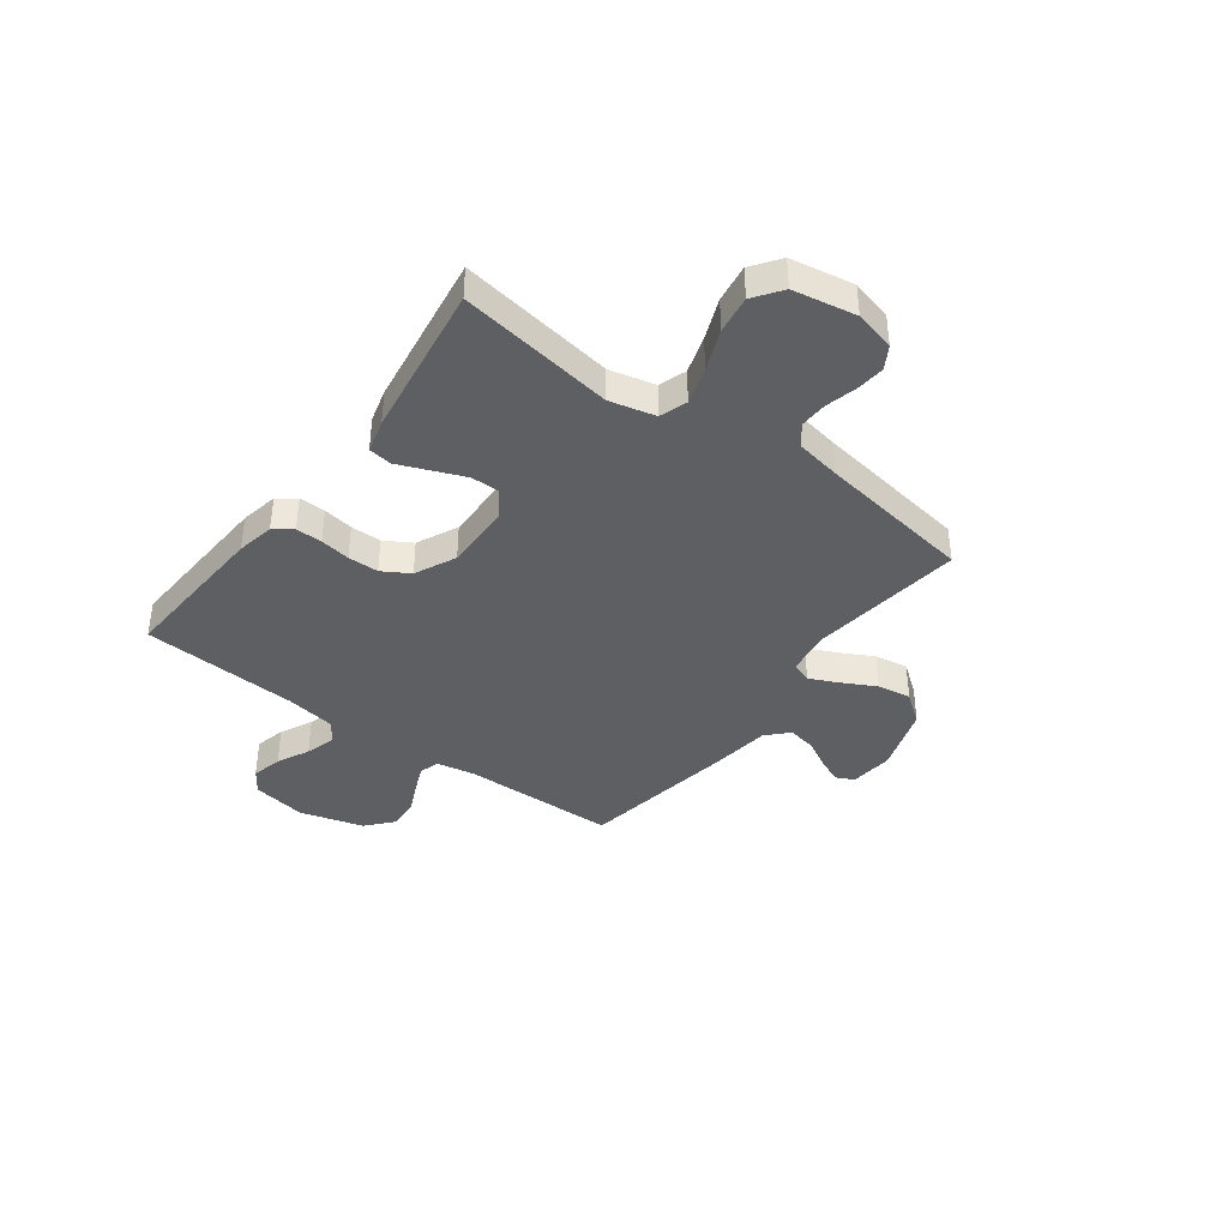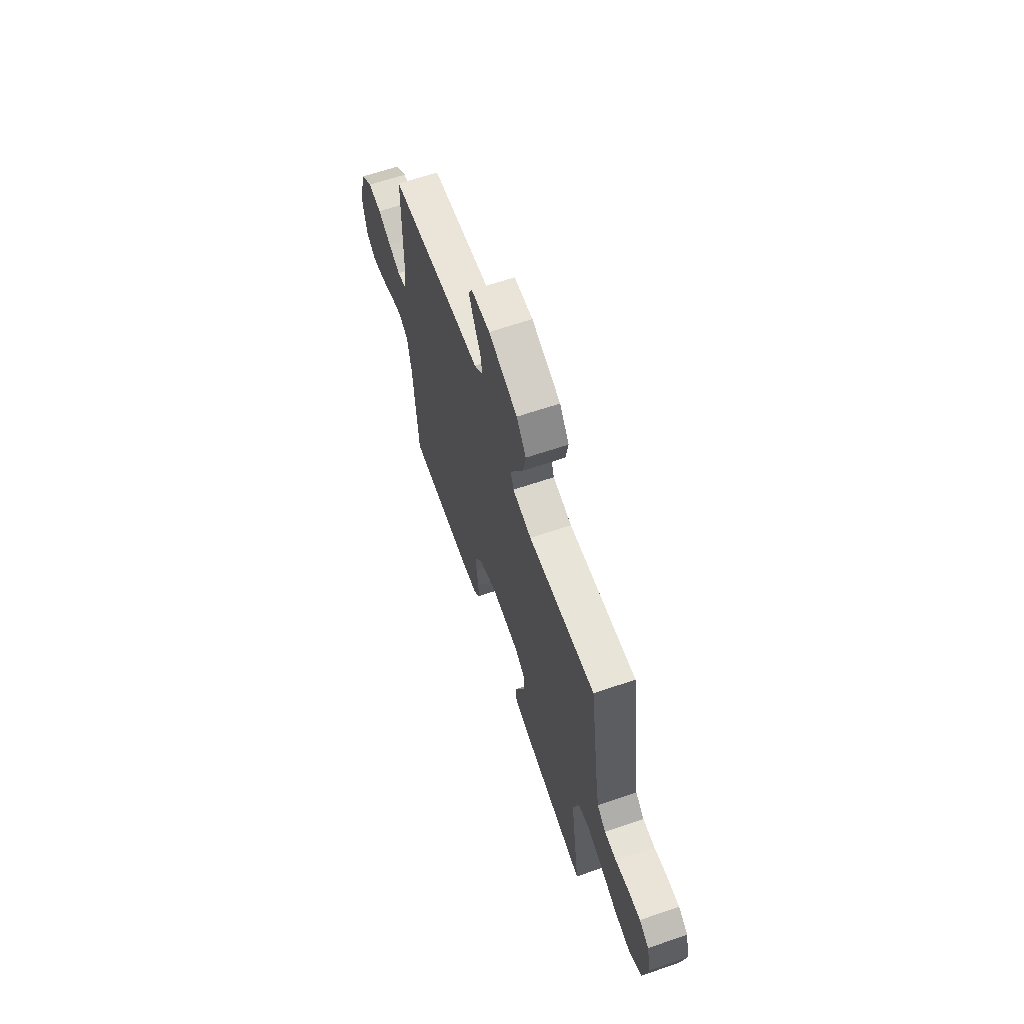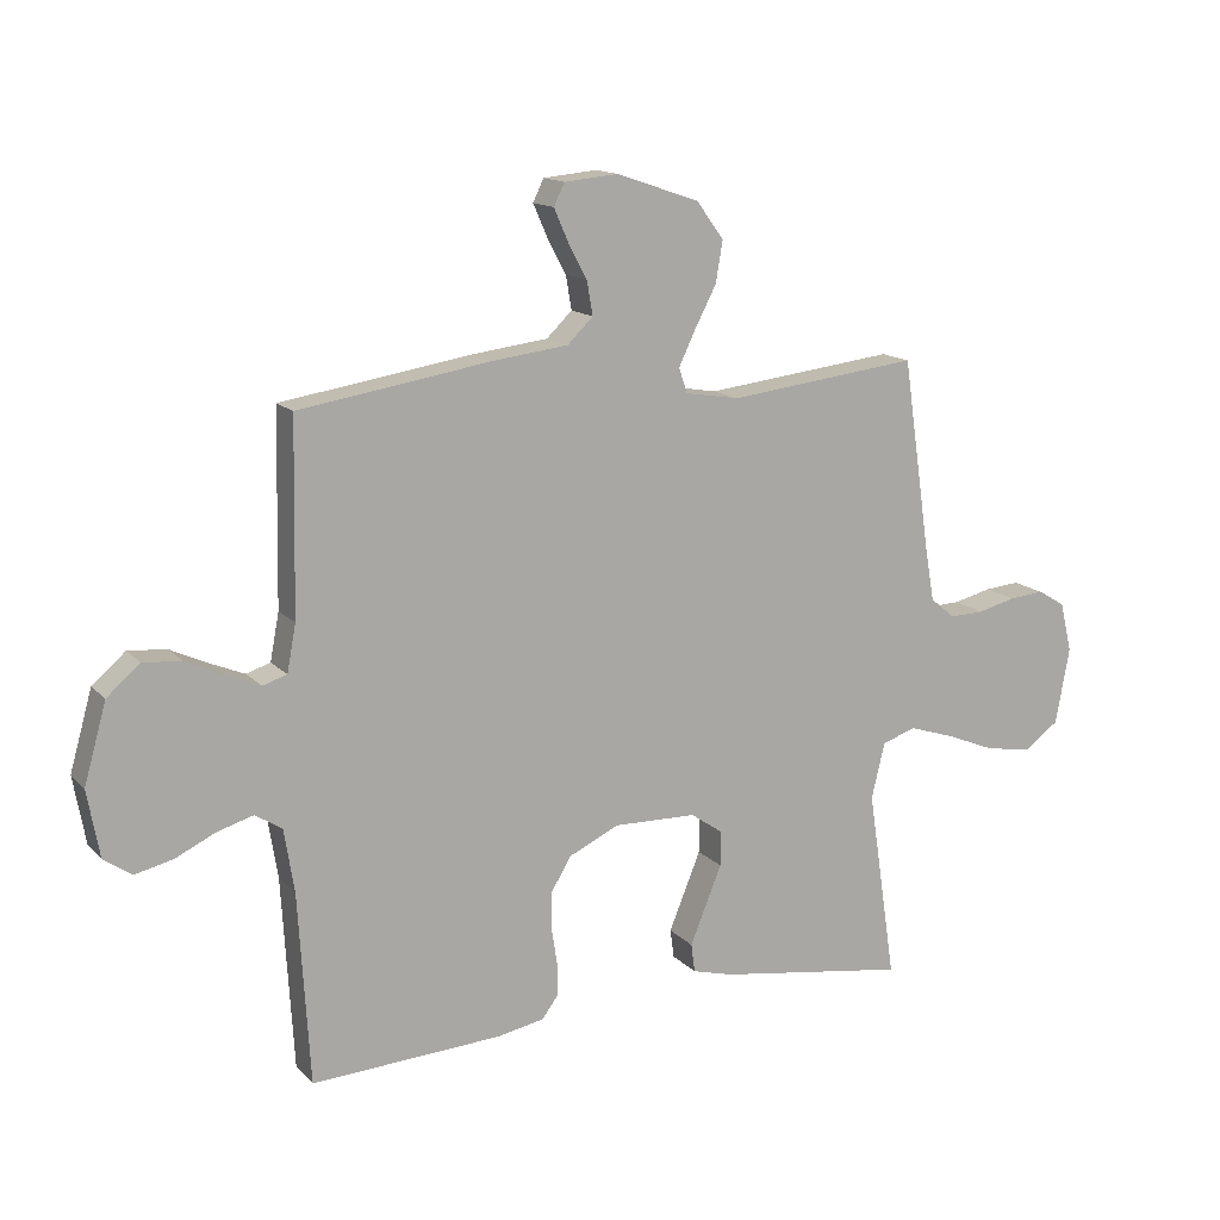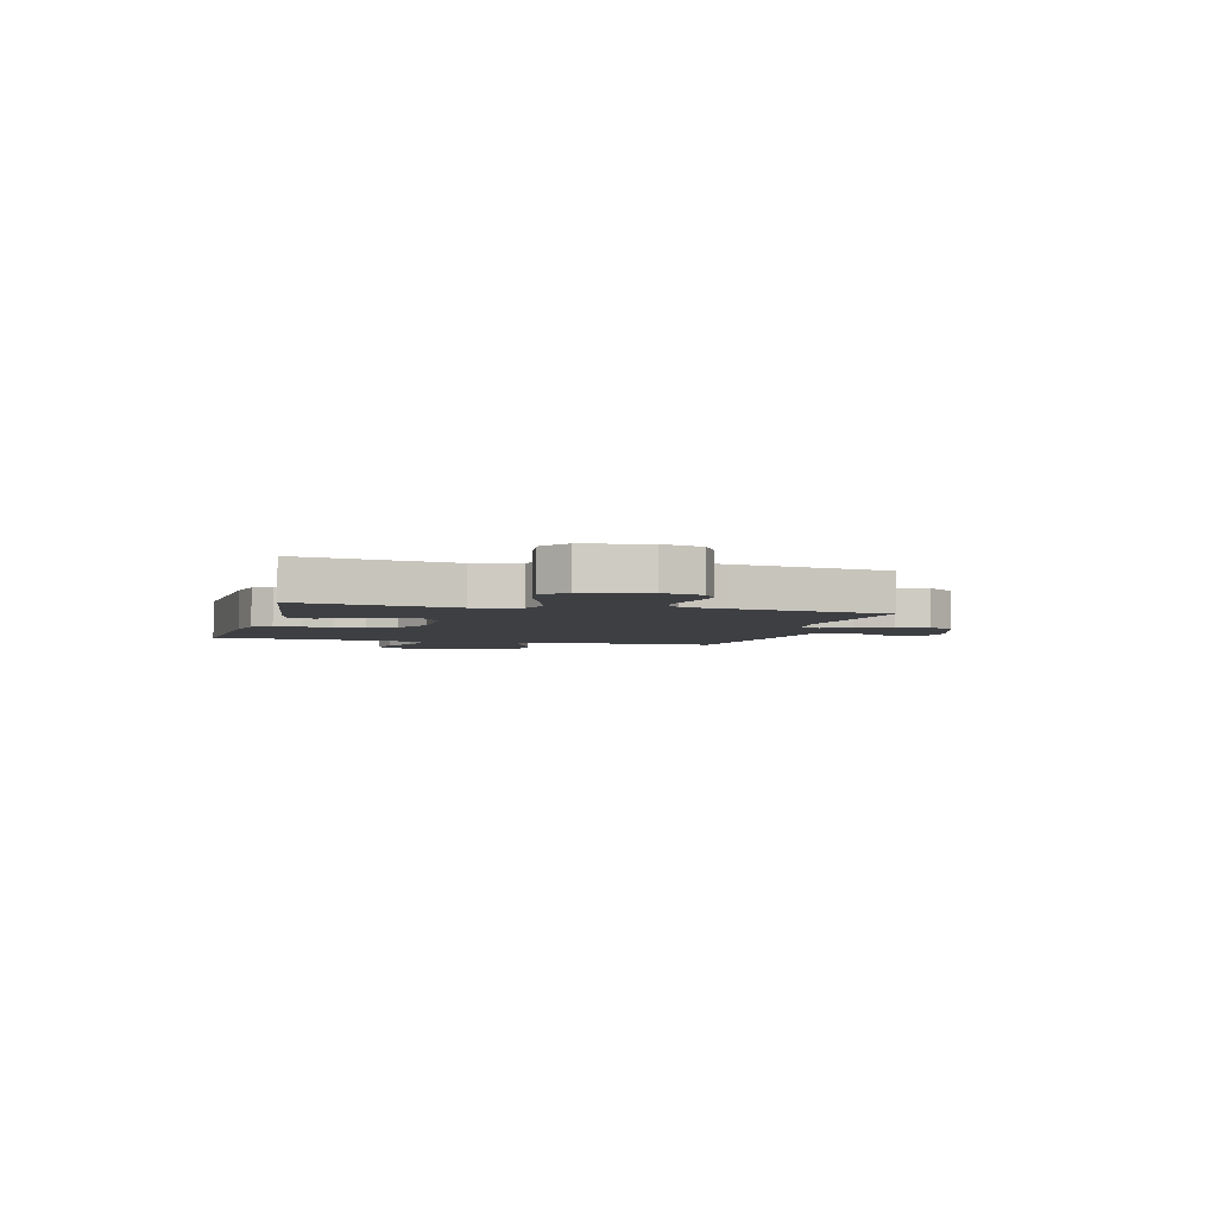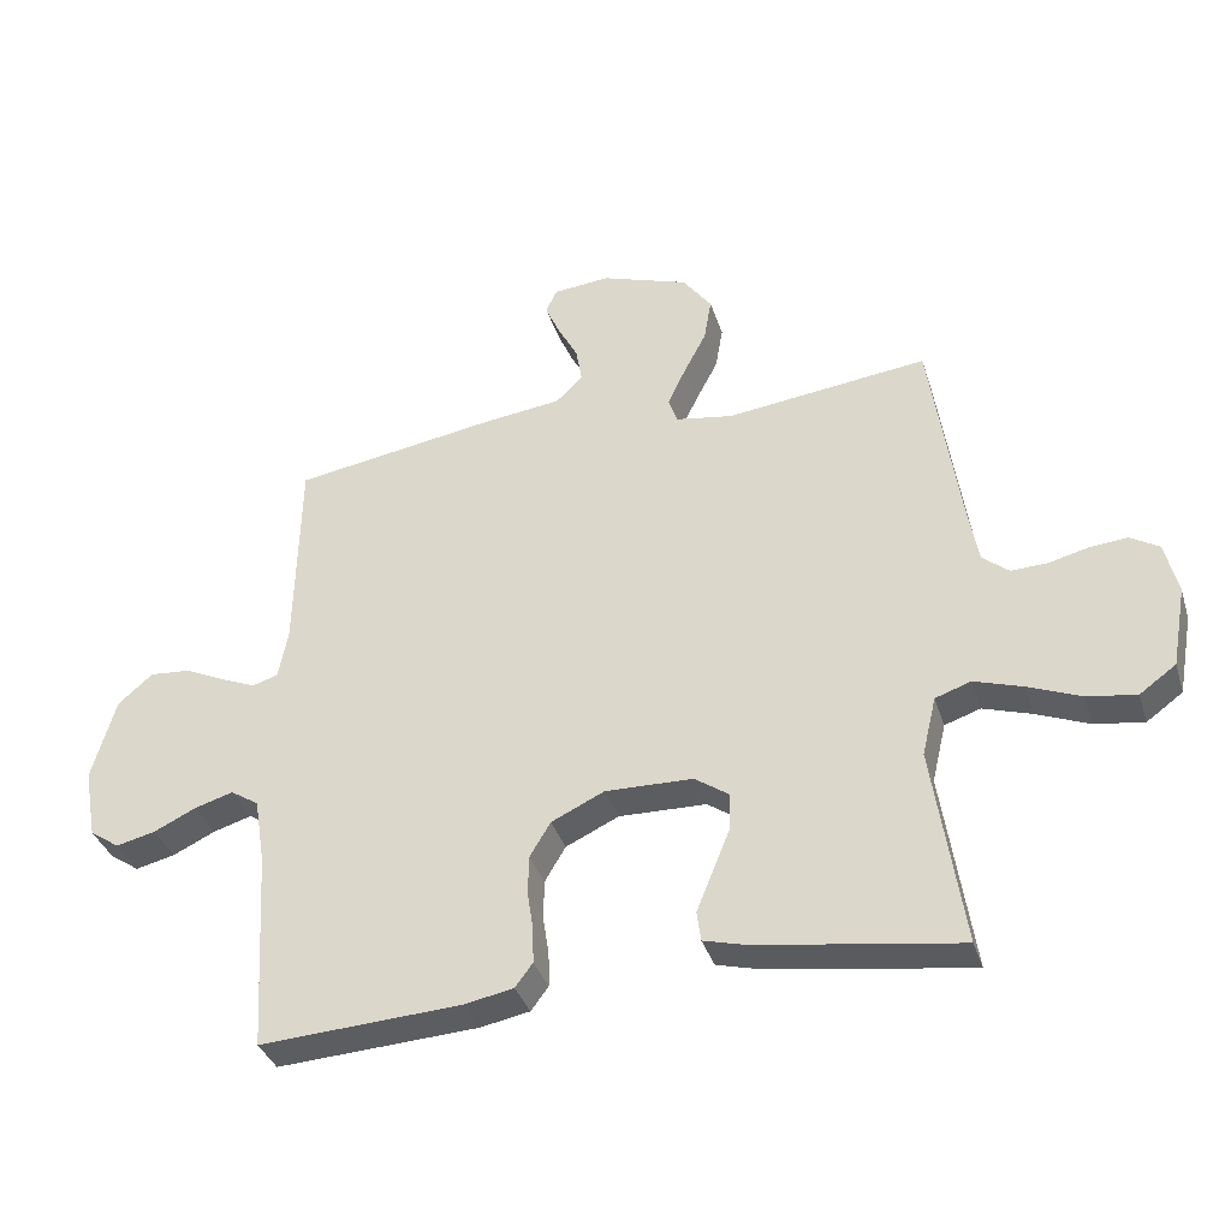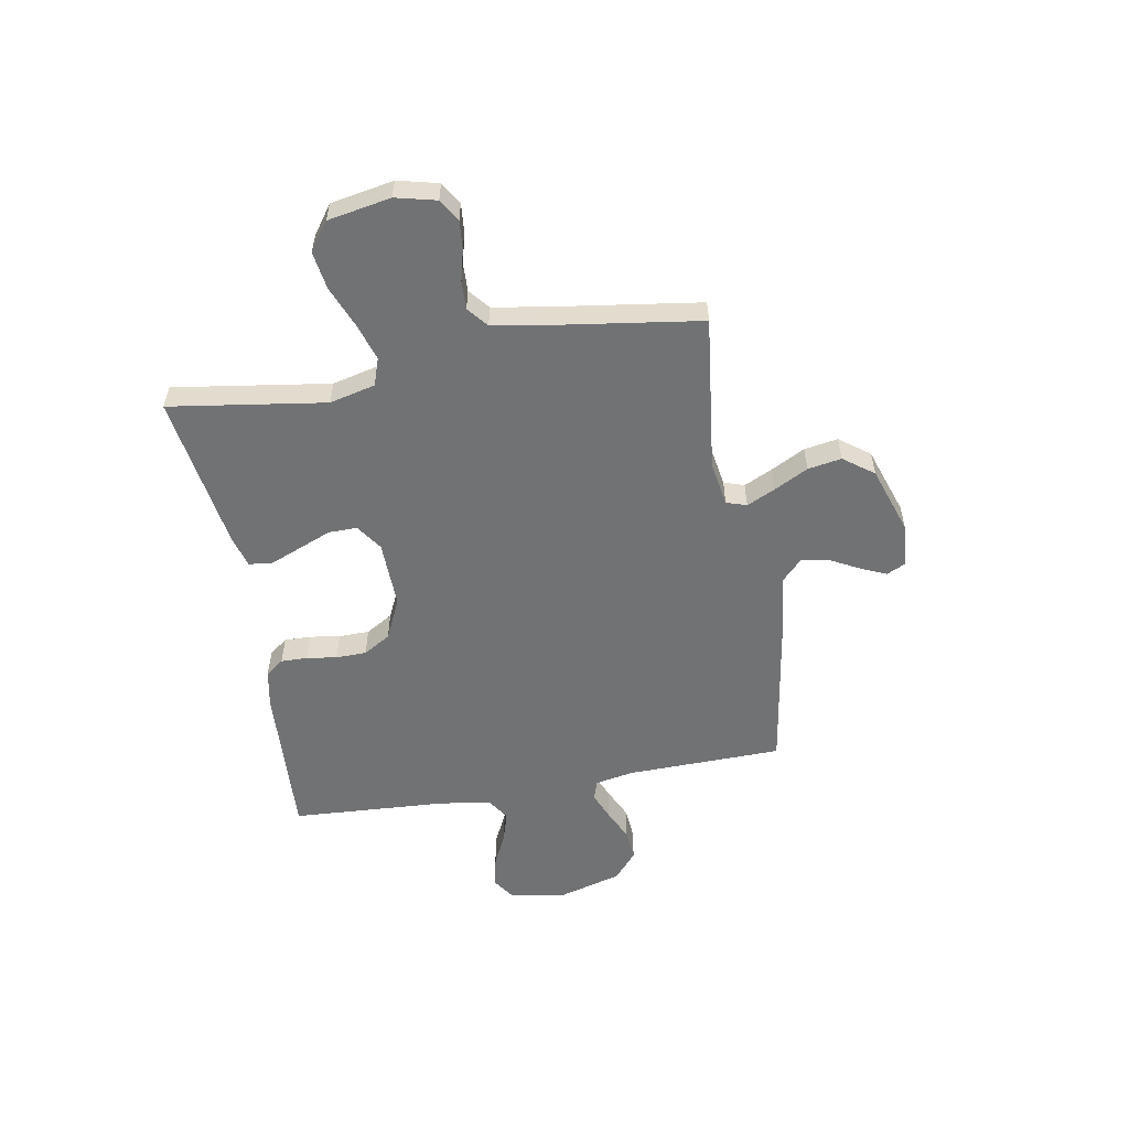
<metadata>
{"format":"obj","ext":"obj","renderer":"f3d","projection":"perspective","resolution":1024,"background":"white","views":[{"elev":-39.5,"azim":-126.8,"up":"+Y"},{"elev":64.5,"azim":-108.9,"up":"+Z"},{"elev":14.2,"azim":153.4,"up":"+Z"},{"elev":-3.9,"azim":-105.3,"up":"+Y"},{"elev":-36.0,"azim":-163.3,"up":"+Z"},{"elev":-55.4,"azim":-79.9,"up":"+Y"}]}
</metadata>
<code>
v 0.5 0.07 -0.5
v 0.2 0.07 -0.483
v 0.127 0.07 -0.469
v 0.101 0.07 -0.434
v 0.102 0.07 -0.383
v 0.111 0.07 -0.325
v 0.11 0.07 -0.266
v 0.079 0.07 -0.214
v 0 0.07 -0.177
v -0.13 0.07 -0.18
v -0.181 0.07 -0.215
v -0.18 0.07 -0.27
v -0.154 0.07 -0.334
v -0.13 0.07 -0.393
v -0.136 0.07 -0.438
v -0.2 0.07 -0.455
v -0.5 0.07 -0.5
v -0.455 0.07 -0.2
v -0.476 0.07 -0.112
v -0.529 0.07 -0.094
v -0.601 0.07 -0.117
v -0.68 0.07 -0.149
v -0.753 0.07 -0.16
v -0.807 0.07 -0.121
v -0.829 0.07 0
v -0.81 0.07 0.078
v -0.767 0.07 0.104
v -0.712 0.07 0.099
v -0.652 0.07 0.084
v -0.598 0.07 0.082
v -0.559 0.07 0.114
v -0.544 0.07 0.2
v -0.5 0.07 0.5
v -0.2 0.07 0.464
v -0.115 0.07 0.478
v -0.102 0.07 0.517
v -0.128 0.07 0.572
v -0.162 0.07 0.637
v -0.173 0.07 0.702
v -0.13 0.07 0.76
v 0 0.07 0.804
v 0.084 0.07 0.796
v 0.101 0.07 0.761
v 0.079 0.07 0.711
v 0.049 0.07 0.655
v 0.04 0.07 0.602
v 0.08 0.07 0.563
v 0.2 0.07 0.548
v 0.5 0.07 0.5
v 0.506 0.07 0.2
v 0.52 0.07 0.126
v 0.558 0.07 0.114
v 0.611 0.07 0.136
v 0.671 0.07 0.164
v 0.731 0.07 0.169
v 0.783 0.07 0.124
v 0.818 0.07 0
v 0.799 0.07 -0.105
v 0.755 0.07 -0.135
v 0.696 0.07 -0.121
v 0.633 0.07 -0.091
v 0.576 0.07 -0.074
v 0.534 0.07 -0.101
v 0.518 0.07 -0.2
v 0.5 0 -0.5
v 0.2 0 -0.483
v 0.127 0 -0.469
v 0.101 0 -0.434
v 0.102 0 -0.383
v 0.111 0 -0.325
v 0.11 0 -0.266
v 0.079 0 -0.214
v 0 0 -0.177
v -0.13 0 -0.18
v -0.181 0 -0.215
v -0.18 0 -0.27
v -0.154 0 -0.334
v -0.13 0 -0.393
v -0.136 0 -0.438
v -0.2 0 -0.455
v -0.5 0 -0.5
v -0.455 0 -0.2
v -0.476 0 -0.112
v -0.529 0 -0.094
v -0.601 0 -0.117
v -0.68 0 -0.149
v -0.753 0 -0.16
v -0.807 0 -0.121
v -0.829 0 0
v -0.81 0 0.078
v -0.767 0 0.104
v -0.712 0 0.099
v -0.652 0 0.084
v -0.598 0 0.082
v -0.559 0 0.114
v -0.544 0 0.2
v -0.5 0 0.5
v -0.2 0 0.464
v -0.115 0 0.478
v -0.102 0 0.517
v -0.128 0 0.572
v -0.162 0 0.637
v -0.173 0 0.702
v -0.13 0 0.76
v 0 0 0.804
v 0.084 0 0.796
v 0.101 0 0.761
v 0.079 0 0.711
v 0.049 0 0.655
v 0.04 0 0.602
v 0.08 0 0.563
v 0.2 0 0.548
v 0.5 0 0.5
v 0.506 0 0.2
v 0.52 0 0.126
v 0.558 0 0.114
v 0.611 0 0.136
v 0.671 0 0.164
v 0.731 0 0.169
v 0.783 0 0.124
v 0.818 0 0
v 0.799 0 -0.105
v 0.755 0 -0.135
v 0.696 0 -0.121
v 0.633 0 -0.091
v 0.576 0 -0.074
v 0.534 0 -0.101
v 0.518 0 -0.2
f 59 60 61
f 58 59 61
f 57 58 61
f 56 57 61
f 55 56 61
f 54 55 61
f 53 54 61
f 52 53 61 62
f 51 52 62 63
f 47 48 49 50
f 51 63 64
f 50 51 64
f 47 50 64
f 43 44 45
f 42 43 45
f 41 42 45
f 40 41 45
f 39 40 45
f 38 39 45
f 37 38 45
f 36 37 45 46
f 64 1 2
f 47 64 2
f 46 47 2
f 36 46 2
f 35 36 2
f 27 28 29
f 26 27 29
f 25 26 29
f 24 25 29
f 23 24 29
f 22 23 29
f 21 22 29
f 20 21 29 30
f 19 20 30 31
f 16 17 18
f 15 16 18
f 14 15 18
f 13 14 18
f 12 13 18 19
f 19 31 32
f 12 19 32
f 11 12 32
f 4 5 6
f 3 4 6
f 2 3 6
f 2 6 7
f 35 2 7
f 34 35 7 8
f 32 33 34
f 11 32 34
f 10 11 34
f 9 10 34
f 8 9 34
f 125 124 123
f 125 123 122
f 125 122 121
f 125 121 120
f 125 120 119
f 125 119 118
f 125 118 117
f 126 125 117 116
f 127 126 116 115
f 114 113 112 111
f 128 127 115
f 128 115 114
f 128 114 111
f 109 108 107
f 109 107 106
f 109 106 105
f 109 105 104
f 109 104 103
f 109 103 102
f 109 102 101
f 110 109 101 100
f 66 65 128
f 66 128 111
f 66 111 110
f 66 110 100
f 66 100 99
f 93 92 91
f 93 91 90
f 93 90 89
f 93 89 88
f 93 88 87
f 93 87 86
f 93 86 85
f 94 93 85 84
f 95 94 84 83
f 82 81 80
f 82 80 79
f 82 79 78
f 82 78 77
f 83 82 77 76
f 96 95 83
f 96 83 76
f 96 76 75
f 70 69 68
f 70 68 67
f 70 67 66
f 71 70 66
f 71 66 99
f 72 71 99 98
f 98 97 96
f 98 96 75
f 98 75 74
f 98 74 73
f 98 73 72
f 1 65 66 2
f 2 66 67 3
f 3 67 68 4
f 4 68 69 5
f 5 69 70 6
f 6 70 71 7
f 7 71 72 8
f 8 72 73 9
f 9 73 74 10
f 10 74 75 11
f 11 75 76 12
f 12 76 77 13
f 13 77 78 14
f 14 78 79 15
f 15 79 80 16
f 16 80 81 17
f 17 81 82 18
f 18 82 83 19
f 19 83 84 20
f 20 84 85 21
f 21 85 86 22
f 22 86 87 23
f 23 87 88 24
f 24 88 89 25
f 25 89 90 26
f 26 90 91 27
f 27 91 92 28
f 28 92 93 29
f 29 93 94 30
f 30 94 95 31
f 31 95 96 32
f 32 96 97 33
f 33 97 98 34
f 34 98 99 35
f 35 99 100 36
f 36 100 101 37
f 37 101 102 38
f 38 102 103 39
f 39 103 104 40
f 40 104 105 41
f 41 105 106 42
f 42 106 107 43
f 43 107 108 44
f 44 108 109 45
f 45 109 110 46
f 46 110 111 47
f 47 111 112 48
f 48 112 113 49
f 49 113 114 50
f 50 114 115 51
f 51 115 116 52
f 52 116 117 53
f 53 117 118 54
f 54 118 119 55
f 55 119 120 56
f 56 120 121 57
f 57 121 122 58
f 58 122 123 59
f 59 123 124 60
f 60 124 125 61
f 61 125 126 62
f 62 126 127 63
f 63 127 128 64
f 64 128 65 1

</code>
